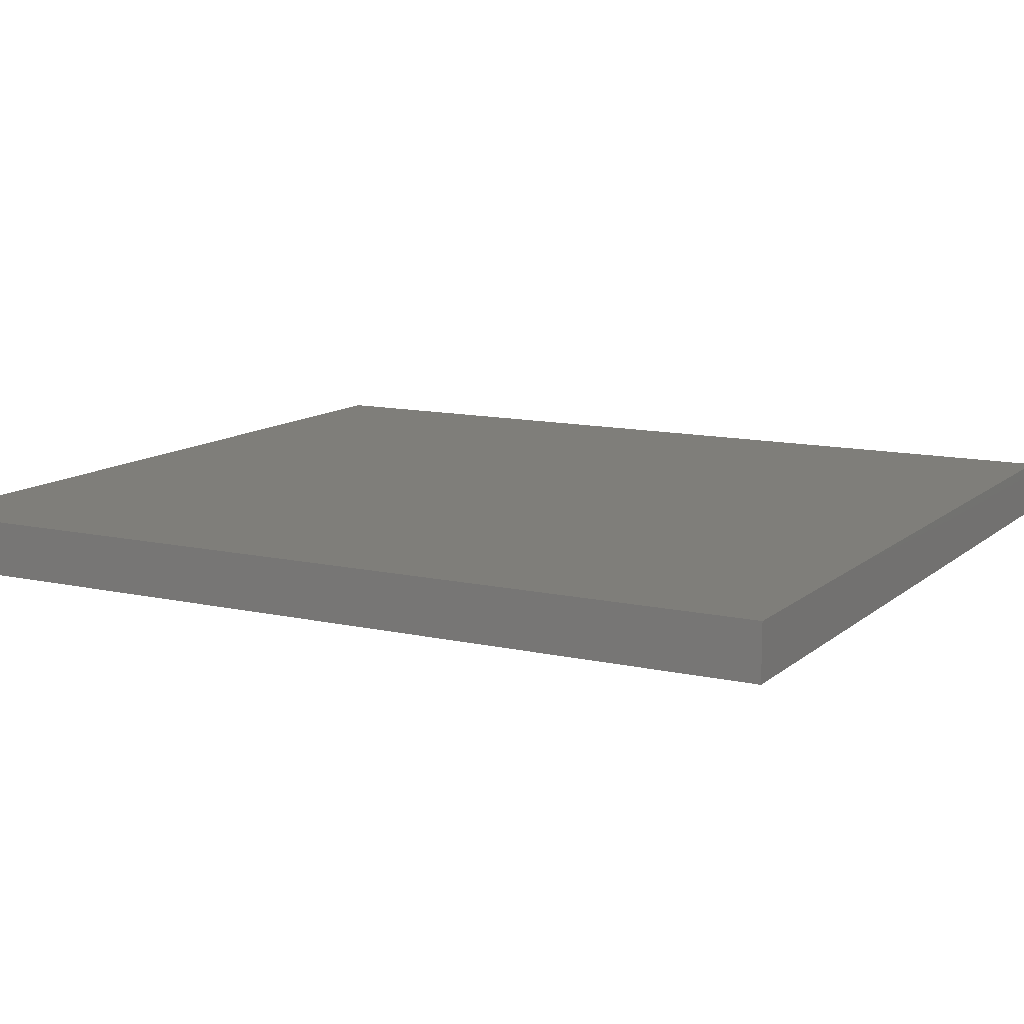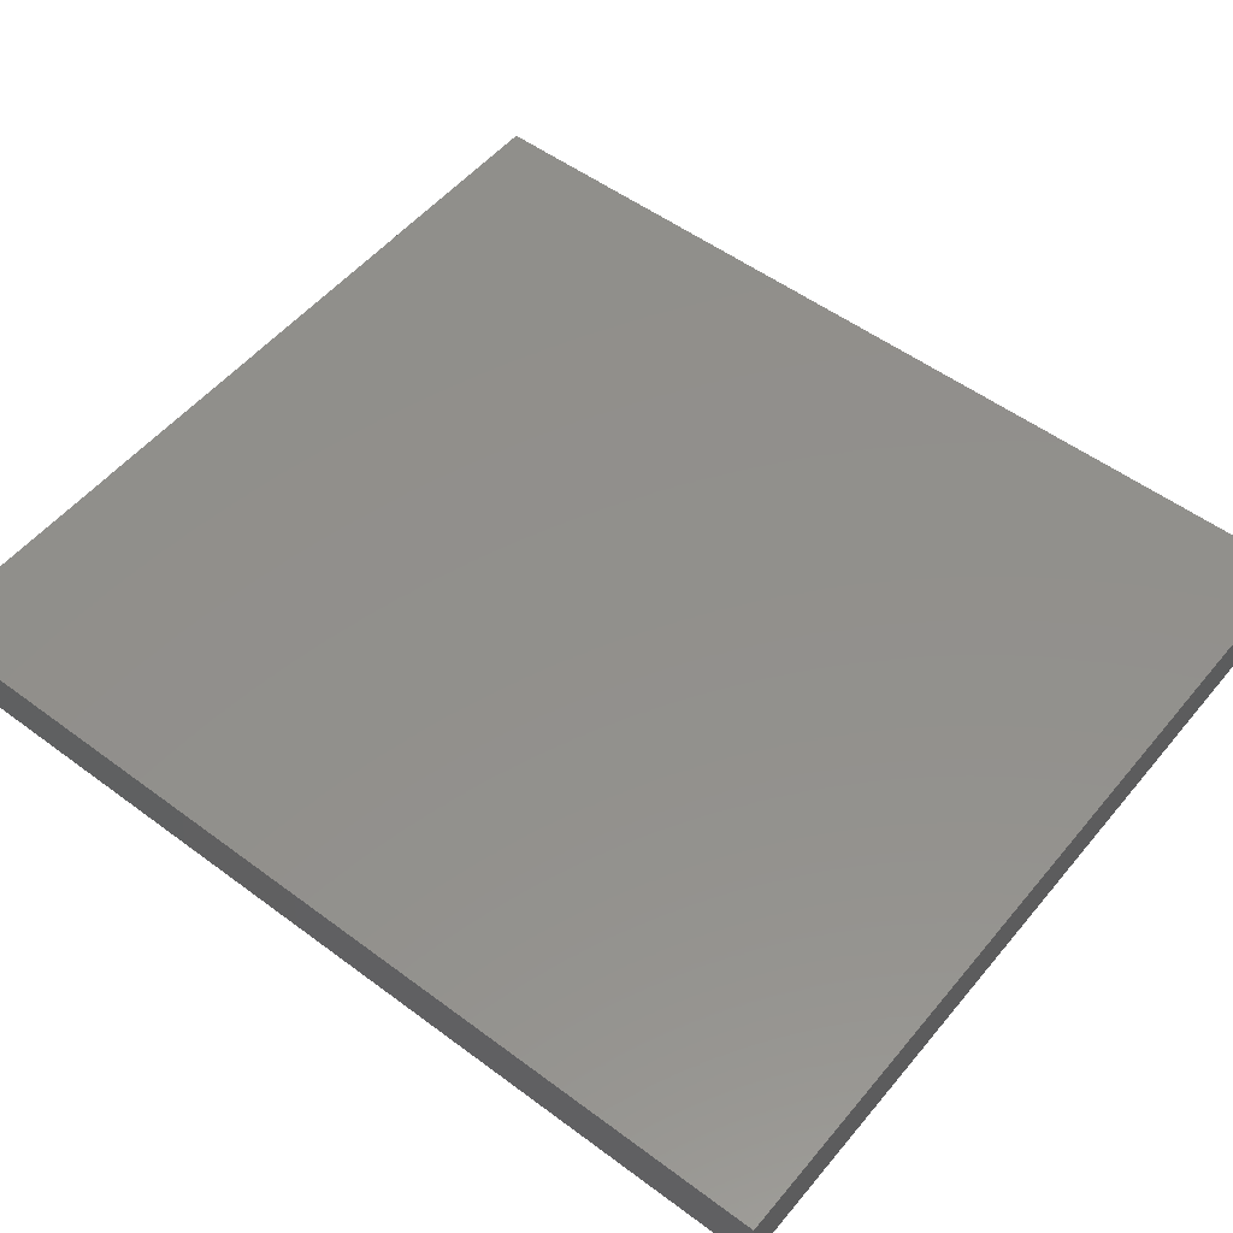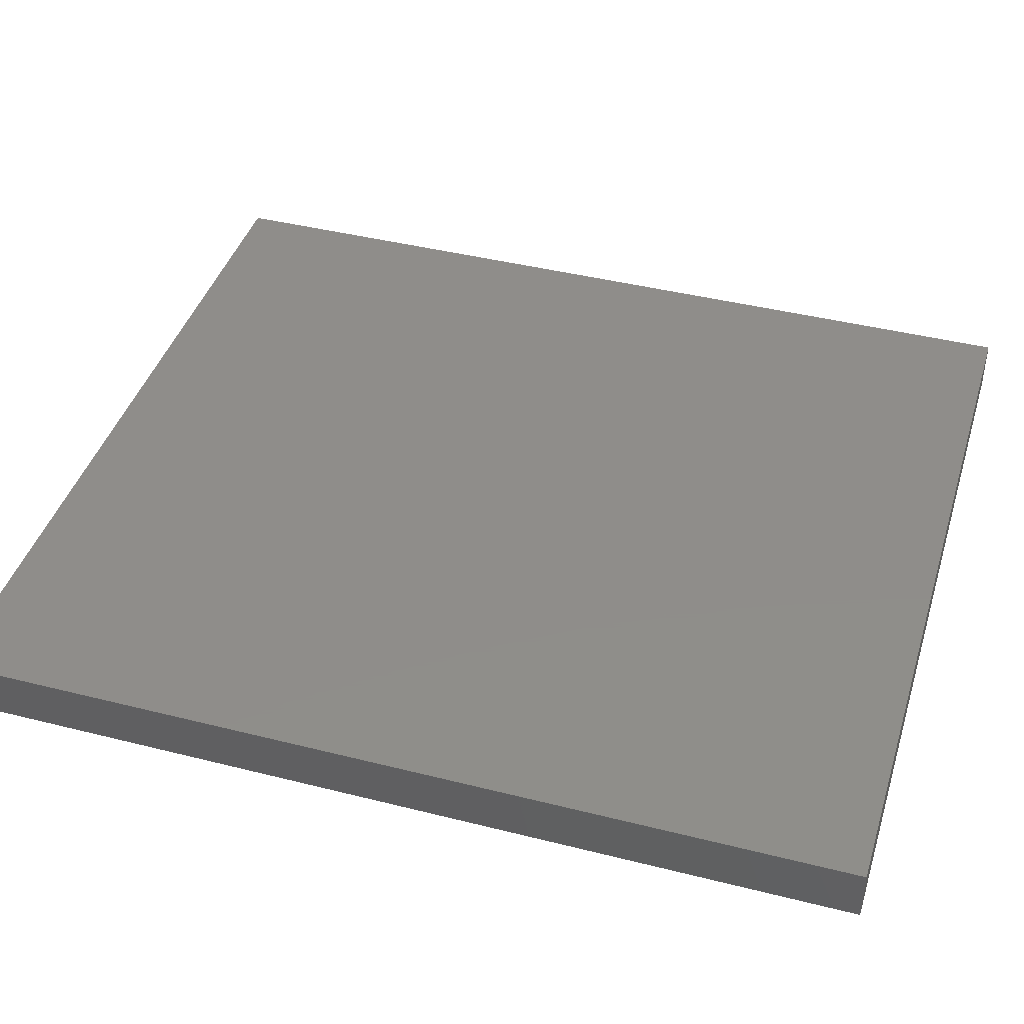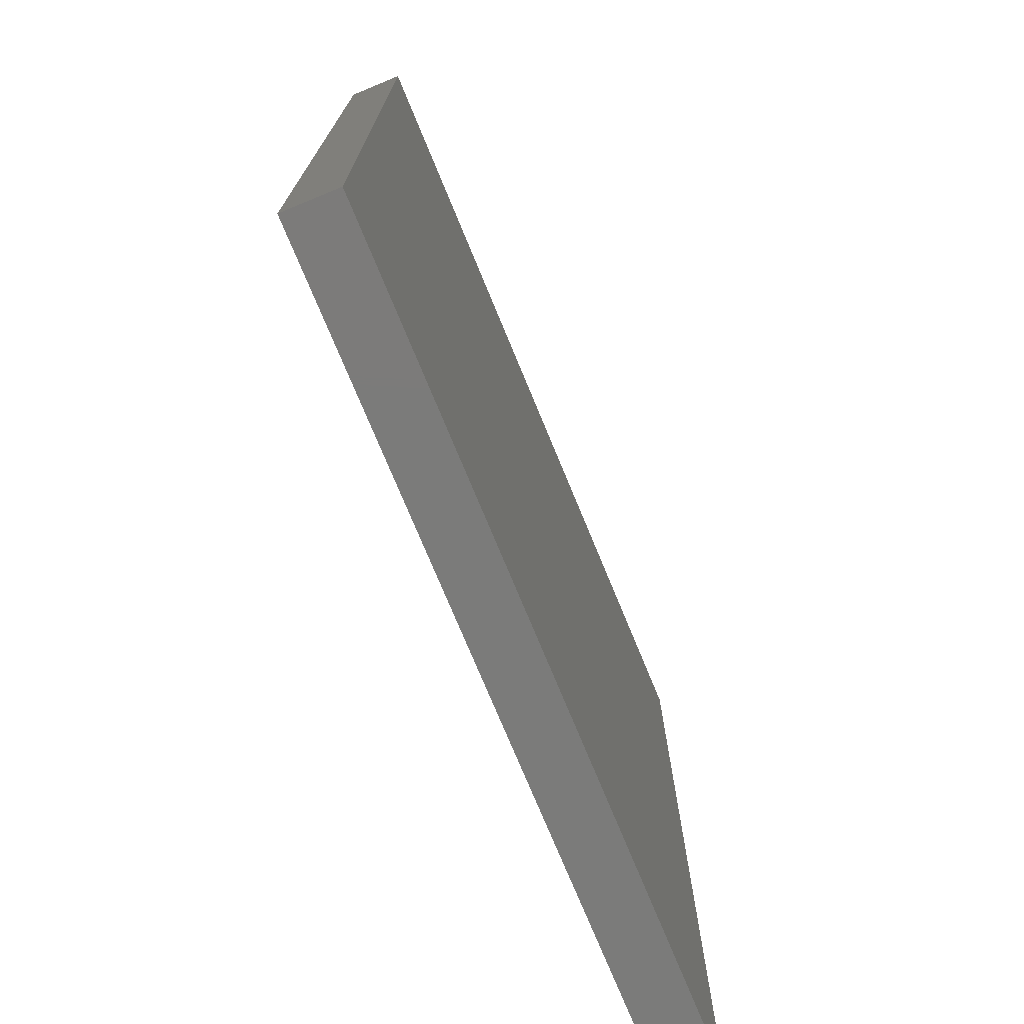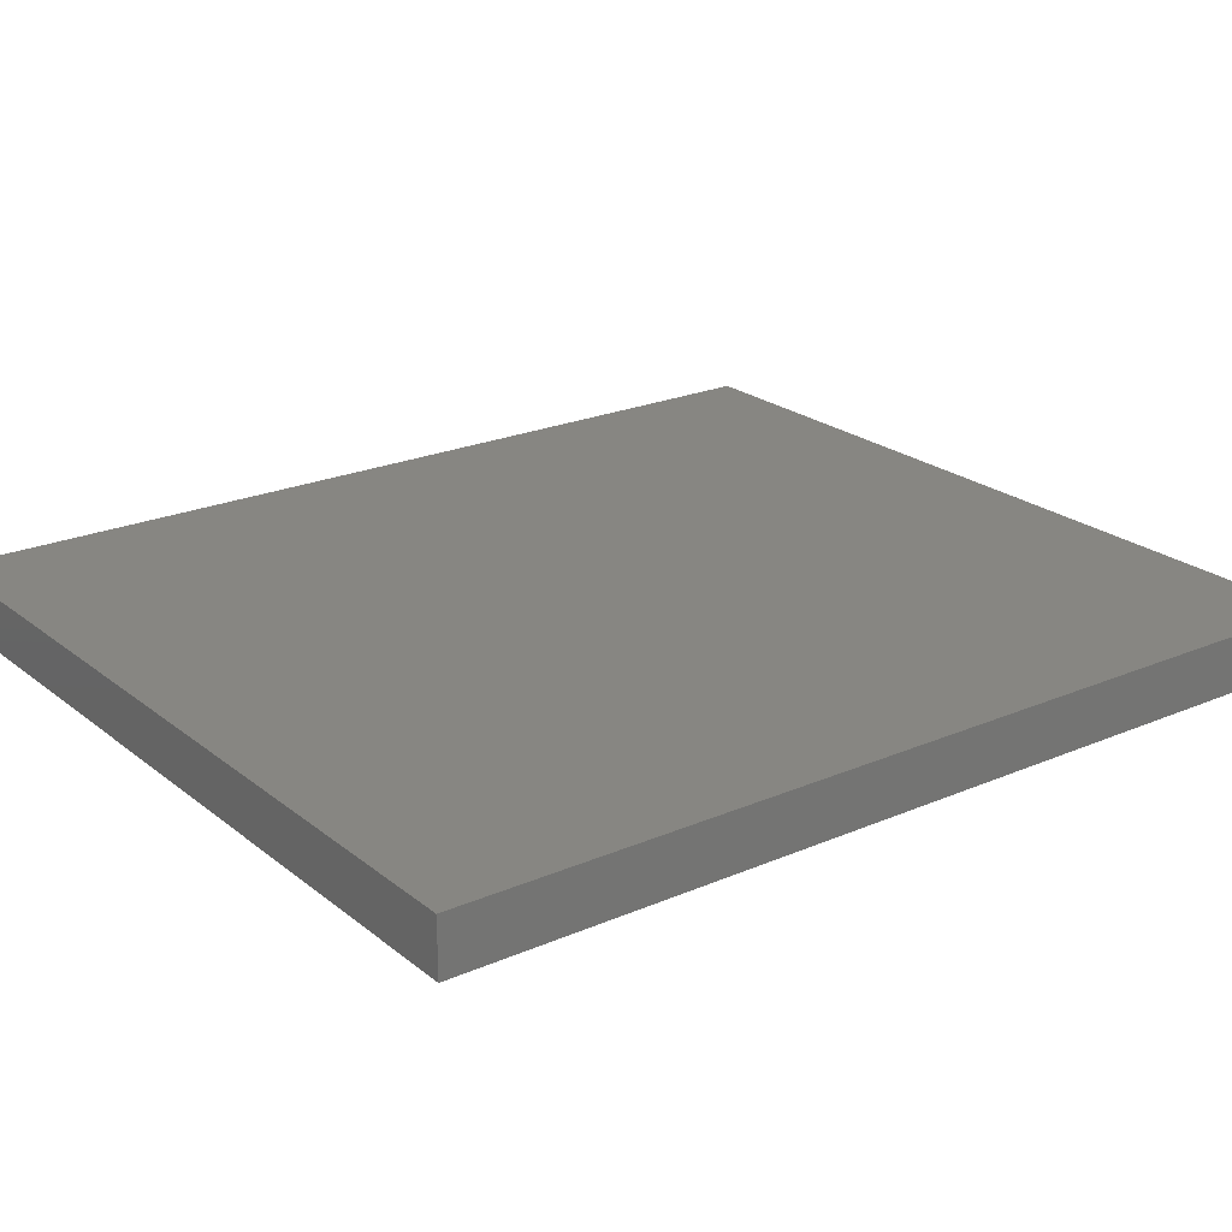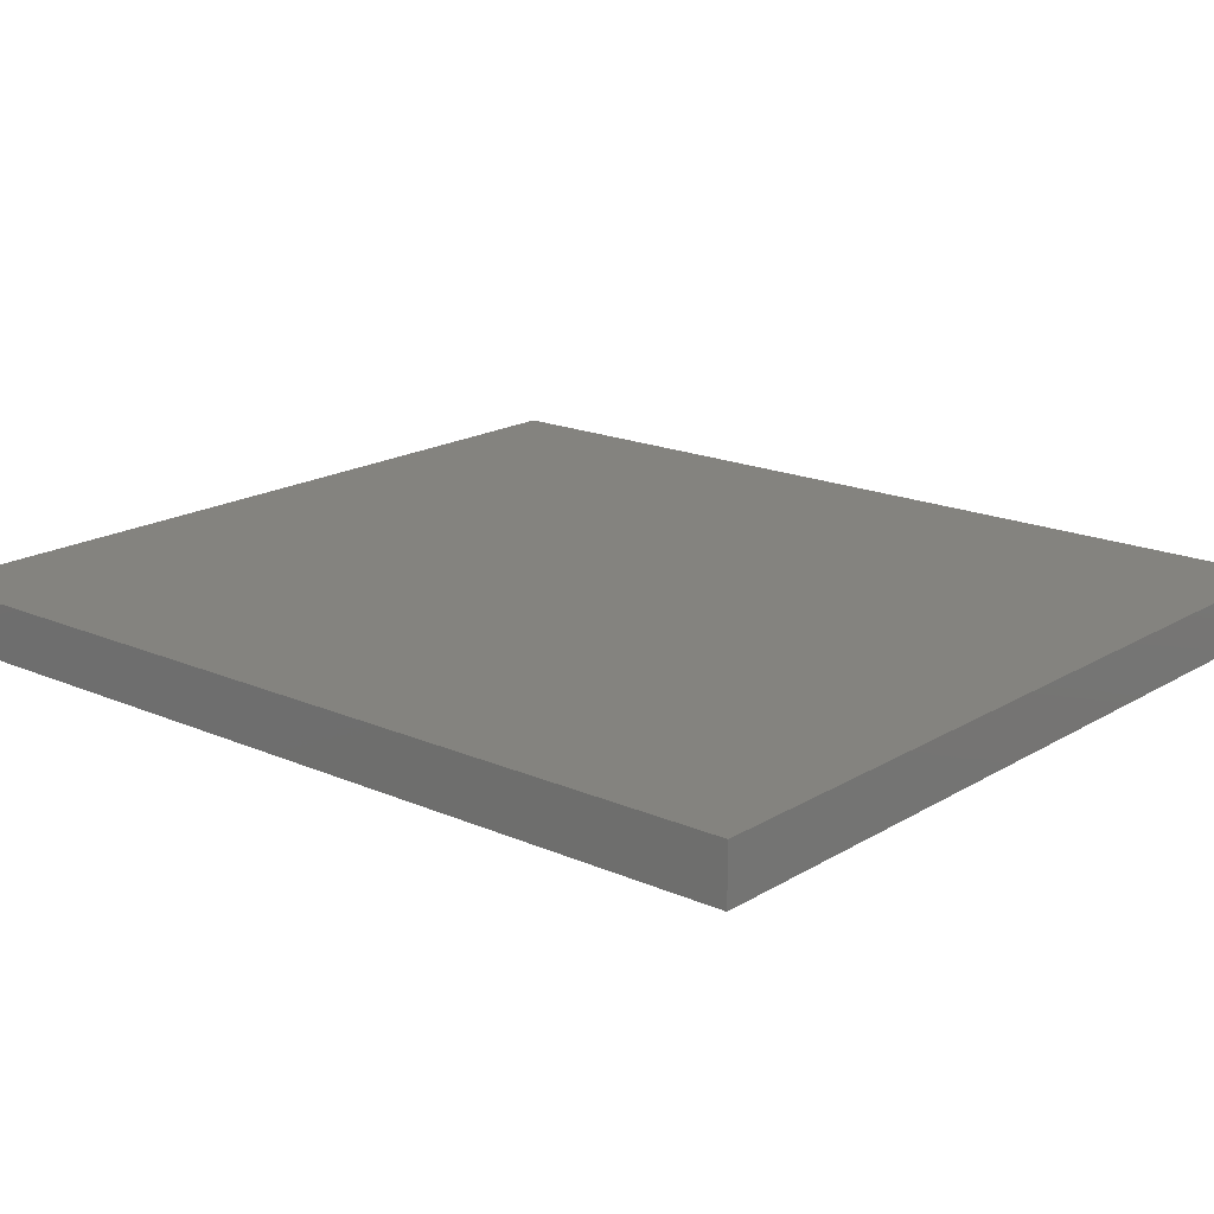
<metadata>
{"format":"stl","ext":"stl","renderer":"f3d","projection":"perspective","resolution":1024,"background":"white","views":[{"elev":11.7,"azim":-61.4,"up":"+Z"},{"elev":52.8,"azim":-51.4,"up":"+Z"},{"elev":42.0,"azim":106.9,"up":"+Z"},{"elev":-74.4,"azim":-67.6,"up":"+Y"},{"elev":22.6,"azim":-126.7,"up":"+Z"},{"elev":17.9,"azim":-49.5,"up":"+Z"}]}
</metadata>
<code>
# stl→obj: 8 verts, 12 faces
v 1.847e+04 7714 4.205e+04
v 1.252e+04 1024 4.205e+04
v 1.252e+04 7714 4.205e+04
v 1.847e+04 1024 4.205e+04
v 1.847e+04 1024 4.245e+04
v 1.252e+04 7714 4.245e+04
v 1.252e+04 1024 4.245e+04
v 1.847e+04 7714 4.245e+04
f 1 2 3
f 2 1 4
f 5 6 7
f 6 5 8
f 7 3 2
f 3 7 6
f 6 1 3
f 1 6 8
f 1 5 4
f 5 1 8
f 5 2 4
f 2 5 7

</code>
